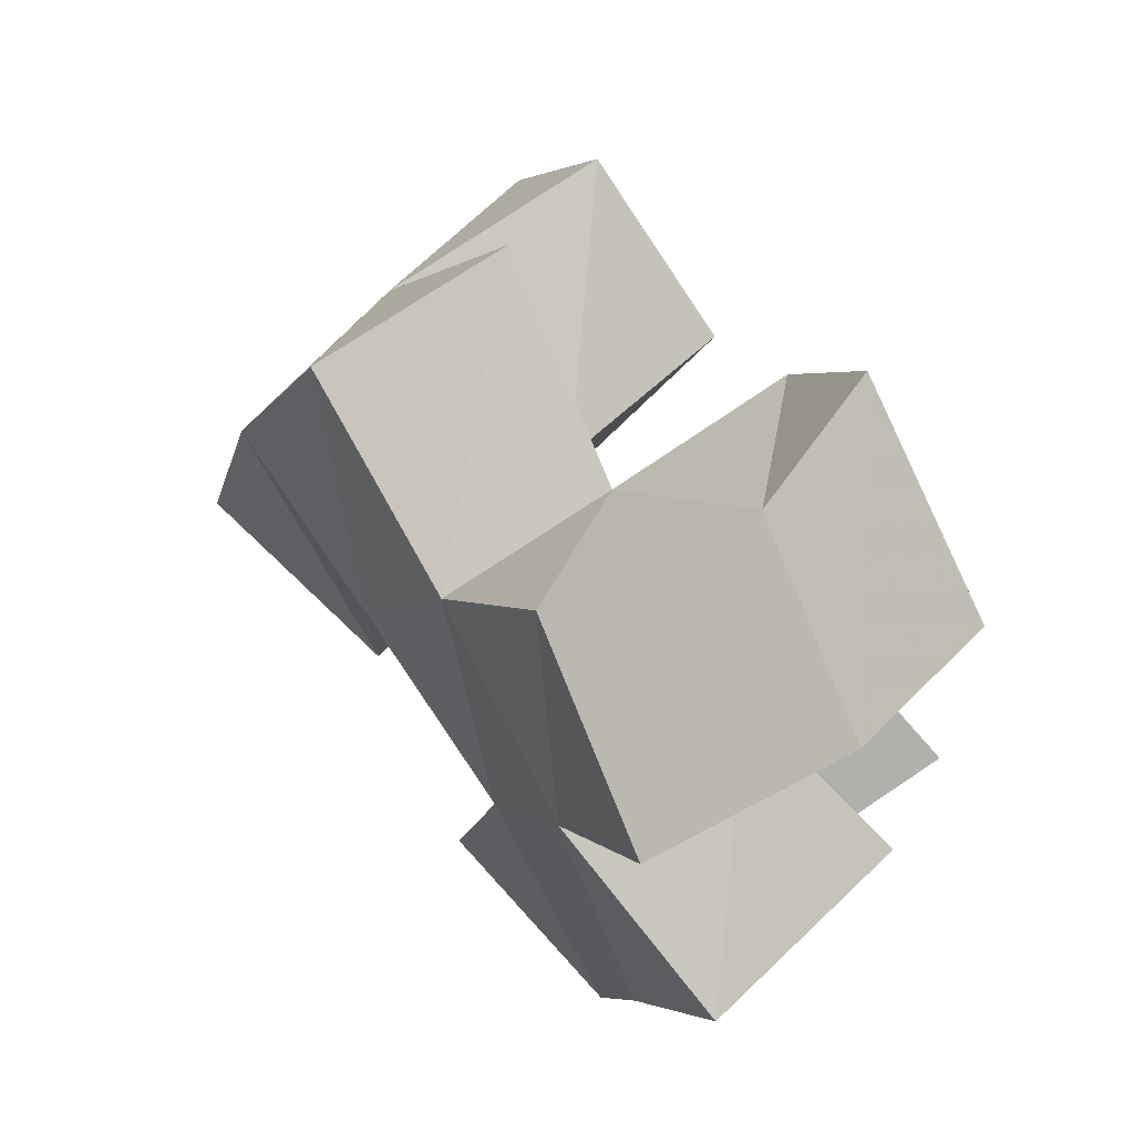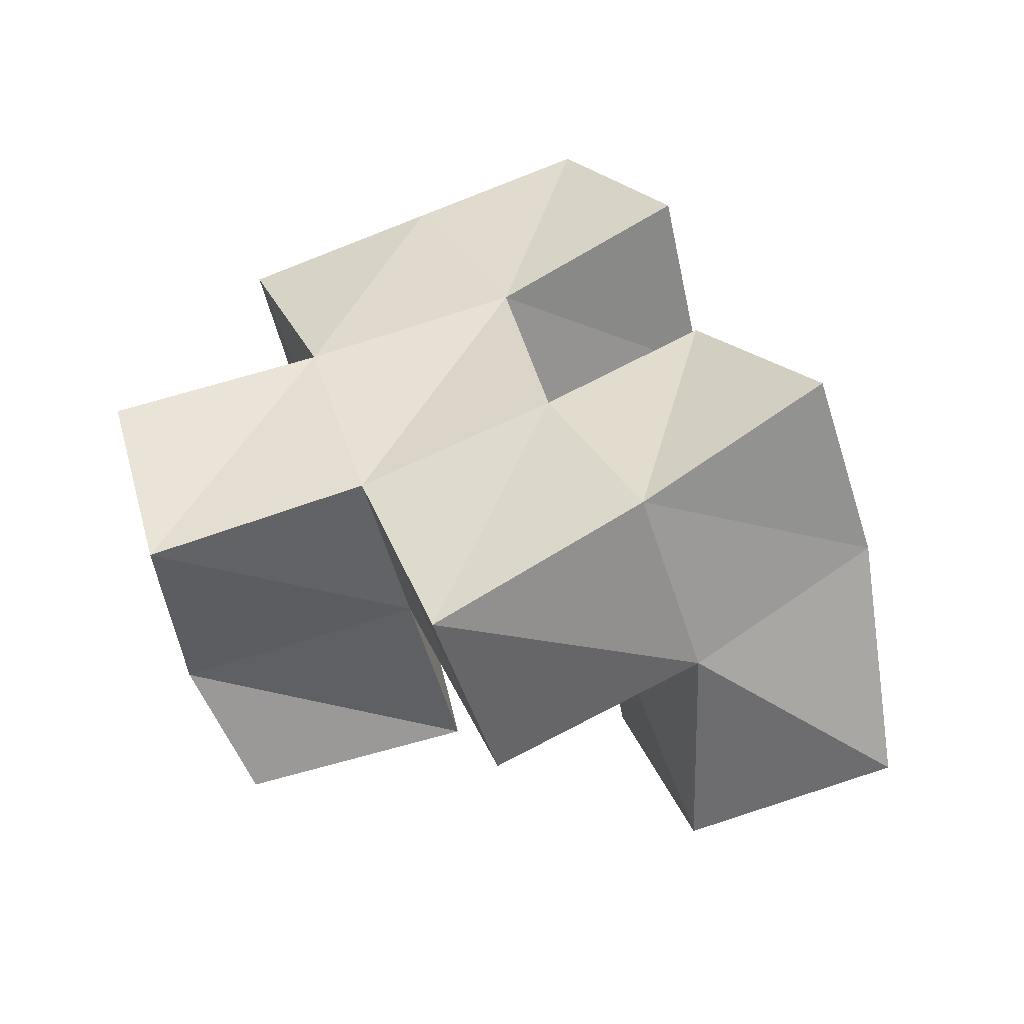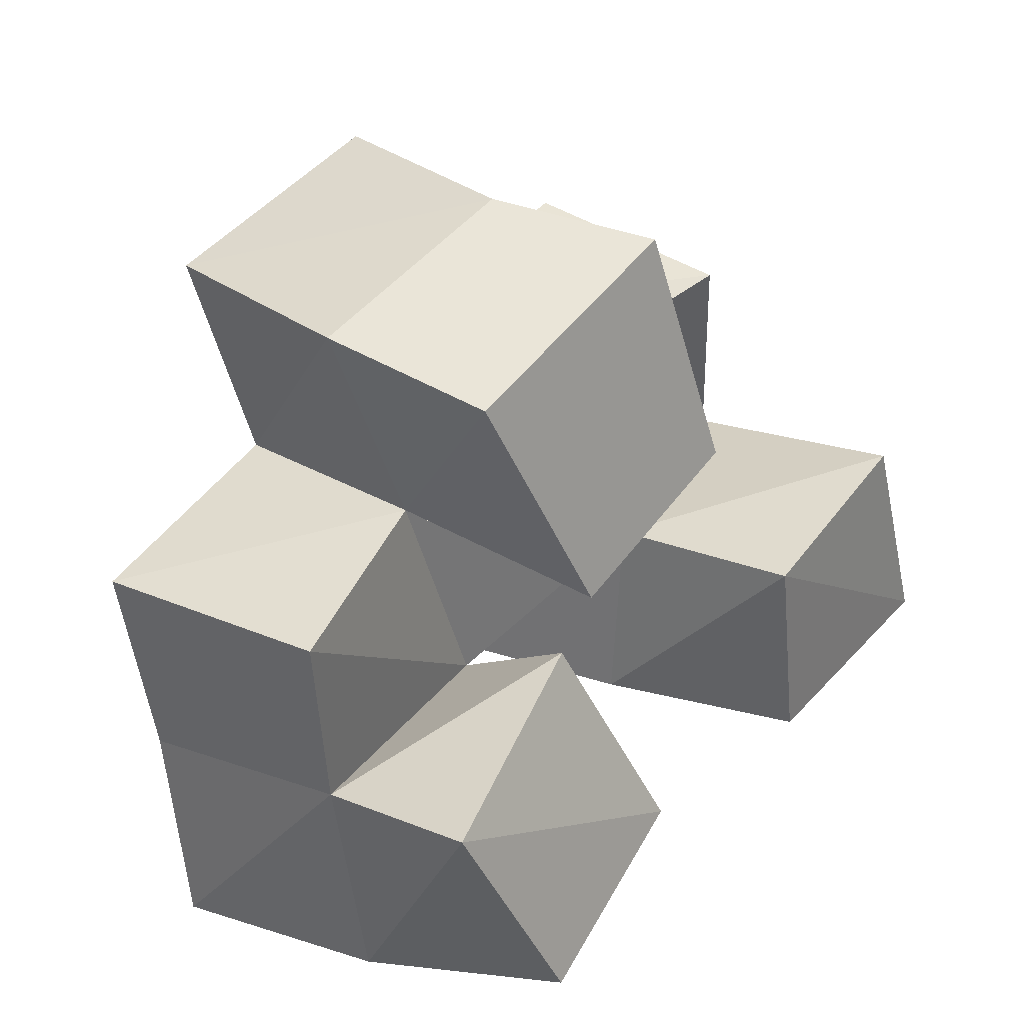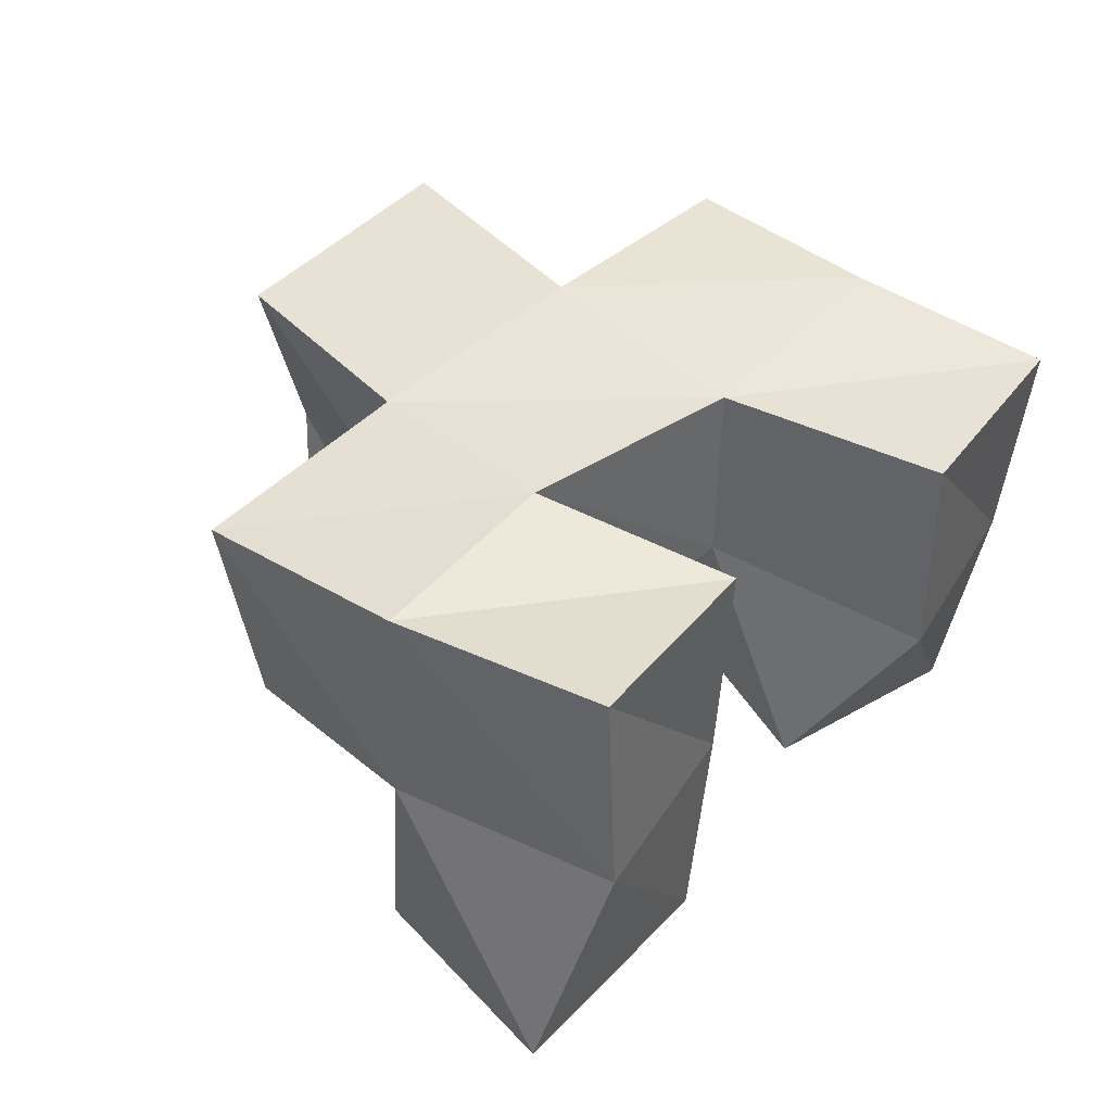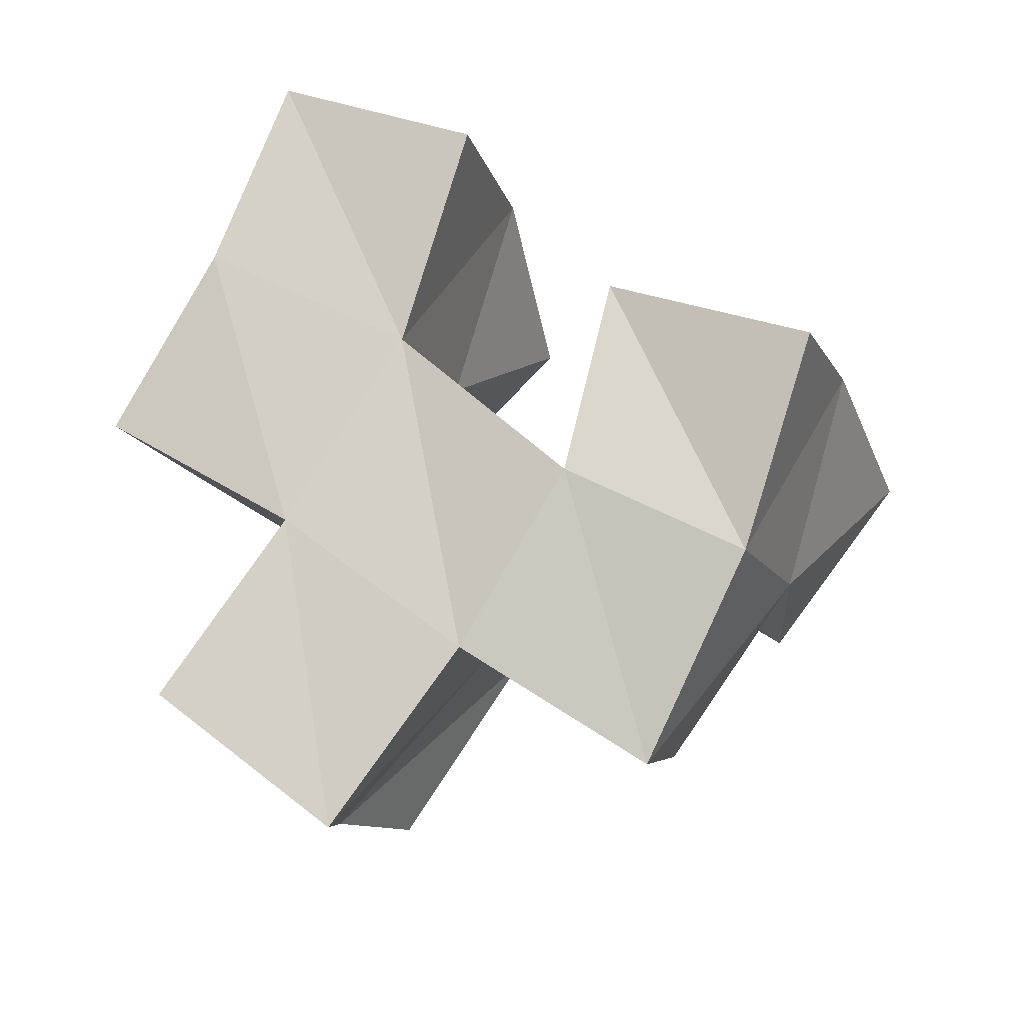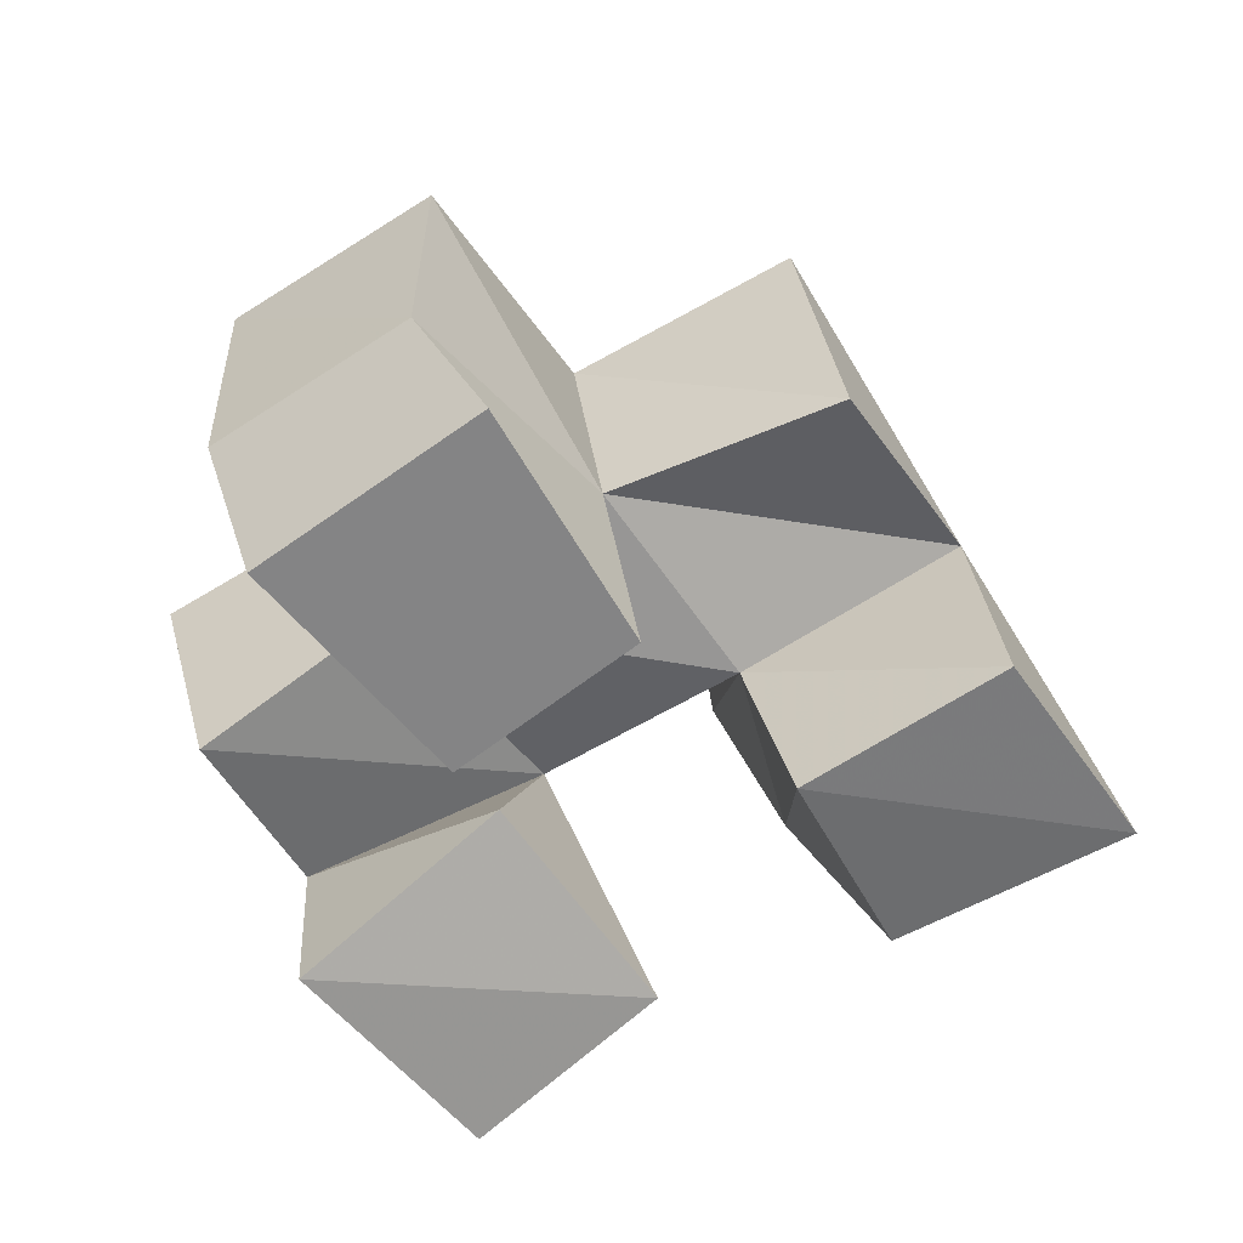
<metadata>
{"format":"obj","ext":"obj","renderer":"f3d","projection":"perspective","resolution":1024,"background":"white","views":[{"elev":73.5,"azim":-119.8,"up":"+Z"},{"elev":40.9,"azim":47.3,"up":"+Y"},{"elev":18.5,"azim":-44.4,"up":"+Z"},{"elev":56.4,"azim":113.3,"up":"+Y"},{"elev":73.5,"azim":10.3,"up":"+Y"},{"elev":-61.5,"azim":7.1,"up":"+Y"}]}
</metadata>
<code>
v 0.2549 0.1 0.1016
v 0.2344 0.1408 0.0985
v 0.2949 0.1075 0.127
v 0.2799 0.1508 0.1031
v 0.2255 0.1 0.1458
v 0.2229 0.1386 0.1445
v 0.2688 0.114 0.1715
v 0.2746 0.1507 0.1562
v 0.343 0.1092 0.134
v 0.3241 0.1508 0.1369
v 0.3932 0.1133 0.1509
v 0.3714 0.1665 0.1414
v 0.3275 0.1 0.178
v 0.3184 0.1422 0.1804
v 0.3704 0.1056 0.1963
v 0.3664 0.1597 0.1947
v 0.2631 0.1 0.1896
v 0.2482 0.1414 0.2026
v 0.3018 0.1 0.2131
v 0.2957 0.1456 0.2224
v 0.2325 0.1 0.2364
v 0.2224 0.1353 0.2465
v 0.2809 0.1 0.2633
v 0.2658 0.1324 0.2692
v 0.2219 0.1891 0.09871
v 0.2695 0.2004 0.1079
v 0.2128 0.1865 0.145
v 0.2632 0.1928 0.1603
v 0.3102 0.1975 0.1397
v 0.358 0.2129 0.1491
v 0.3074 0.1983 0.1872
v 0.3517 0.2029 0.2004
v 0.2442 0.1875 0.2081
v 0.2904 0.1872 0.2311
v 0.223 0.1824 0.2537
v 0.2679 0.1782 0.2767
v 0.2093 0.1277 0.1846
v 0.1968 0.1782 0.1897
v 0.3458 0.1409 0.2389
v 0.338 0.1884 0.2507
f 1 2 4
f 3 1 4
f 2 6 8
f 4 2 8
f 6 5 7
f 8 6 7
f 5 1 3
f 7 5 3
f 8 7 3
f 4 8 3
f 2 1 5
f 6 2 5
f 9 10 12
f 11 9 12
f 10 14 16
f 12 10 16
f 14 13 15
f 16 14 15
f 13 9 11
f 15 13 11
f 16 15 11
f 12 16 11
f 10 9 13
f 14 10 13
f 17 18 20
f 19 17 20
f 18 22 24
f 20 18 24
f 22 21 23
f 24 22 23
f 21 17 19
f 23 21 19
f 24 23 19
f 20 24 19
f 18 17 21
f 22 18 21
f 2 25 26
f 4 2 26
f 25 27 28
f 26 25 28
f 27 6 8
f 28 27 8
f 6 2 4
f 8 6 4
f 28 8 4
f 26 28 4
f 25 2 6
f 27 25 6
f 10 29 30
f 12 10 30
f 29 31 32
f 30 29 32
f 31 14 16
f 32 31 16
f 14 10 12
f 16 14 12
f 32 16 12
f 30 32 12
f 29 10 14
f 31 29 14
f 18 33 34
f 20 18 34
f 33 35 36
f 34 33 36
f 35 22 24
f 36 35 24
f 22 18 20
f 24 22 20
f 36 24 20
f 34 36 20
f 33 18 22
f 35 33 22
f 6 27 28
f 8 6 28
f 27 38 33
f 28 27 33
f 38 37 18
f 33 38 18
f 37 6 8
f 18 37 8
f 33 18 8
f 28 33 8
f 27 6 37
f 38 27 37
f 8 28 31
f 14 8 31
f 28 33 34
f 31 28 34
f 33 18 20
f 34 33 20
f 18 8 14
f 20 18 14
f 34 20 14
f 31 34 14
f 28 8 18
f 33 28 18
f 14 31 32
f 16 14 32
f 31 34 40
f 32 31 40
f 34 20 39
f 40 34 39
f 20 14 16
f 39 20 16
f 40 39 16
f 32 40 16
f 31 14 20
f 34 31 20

</code>
